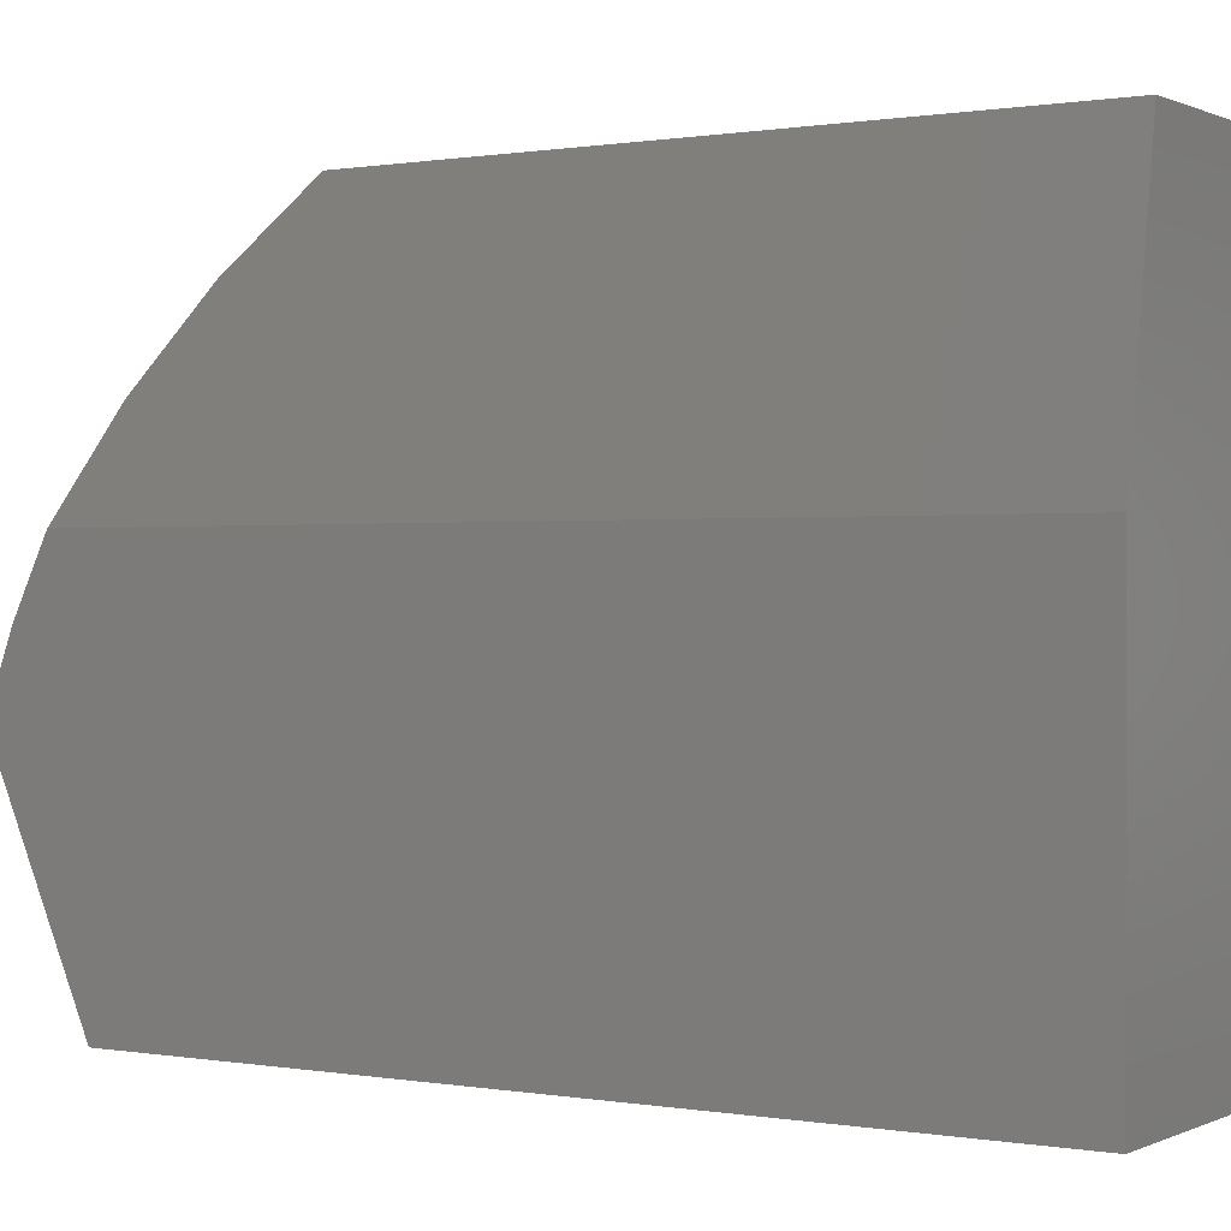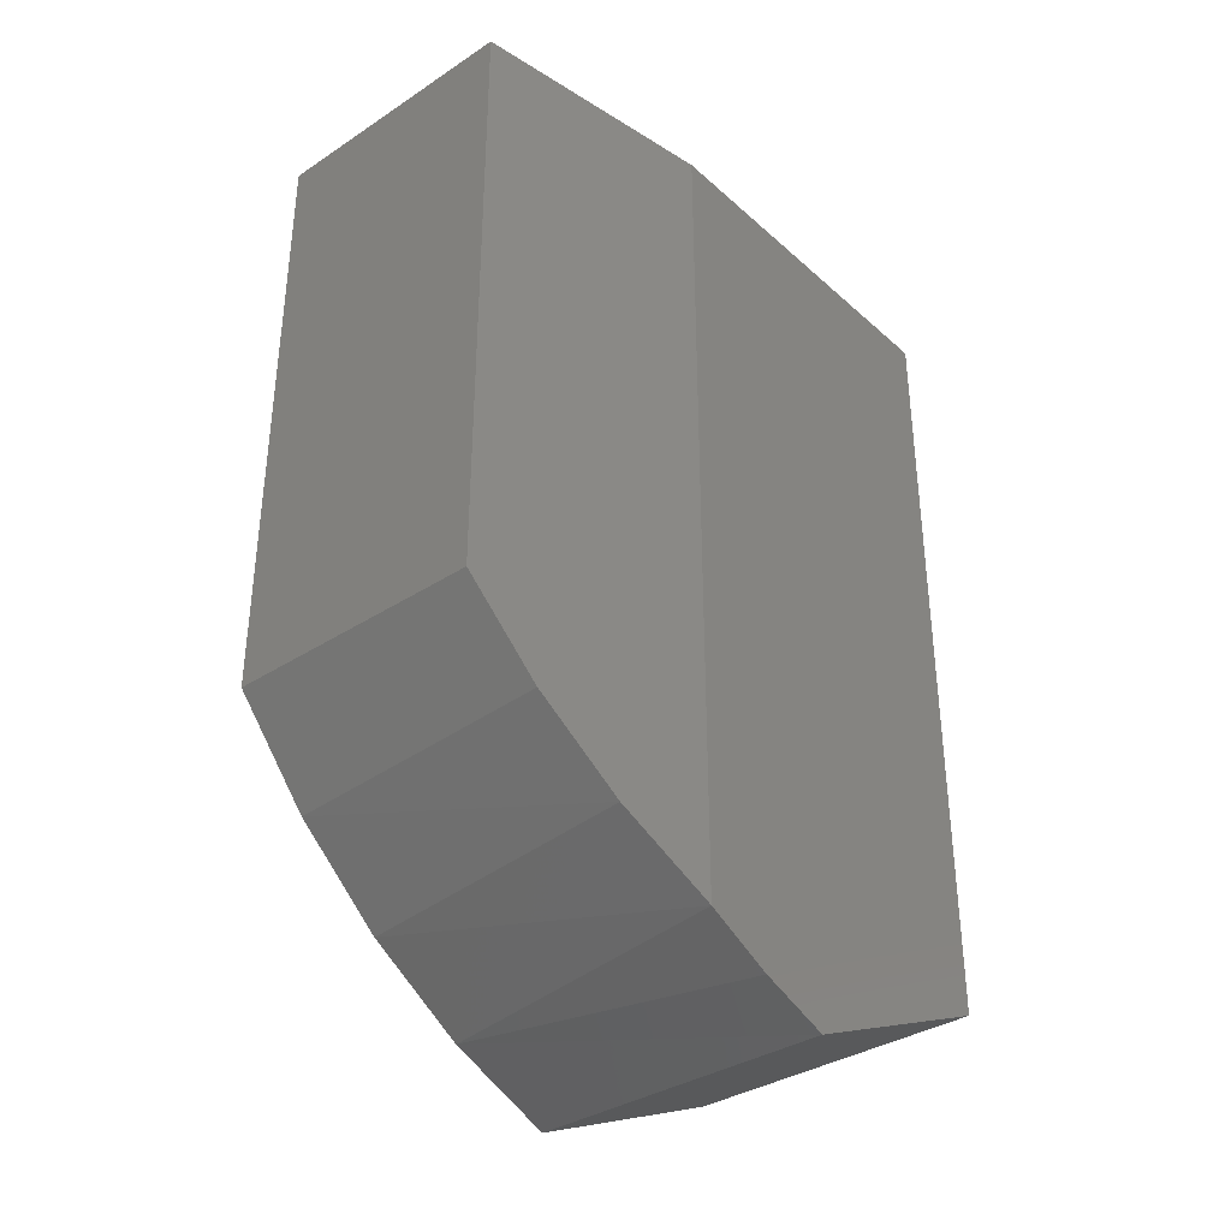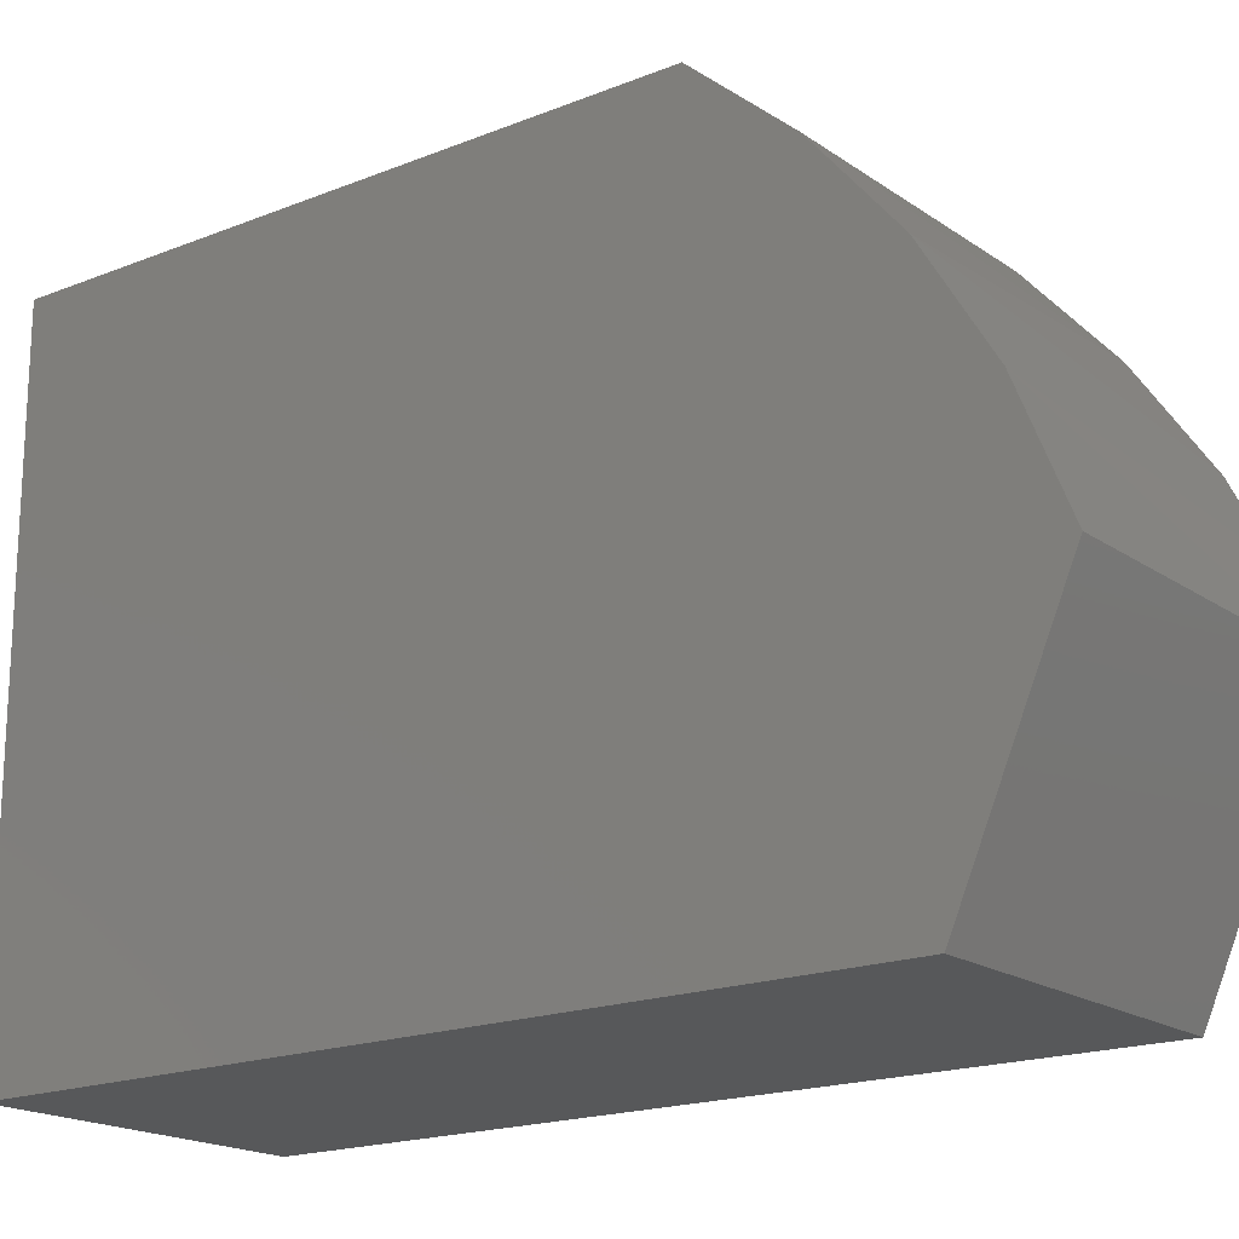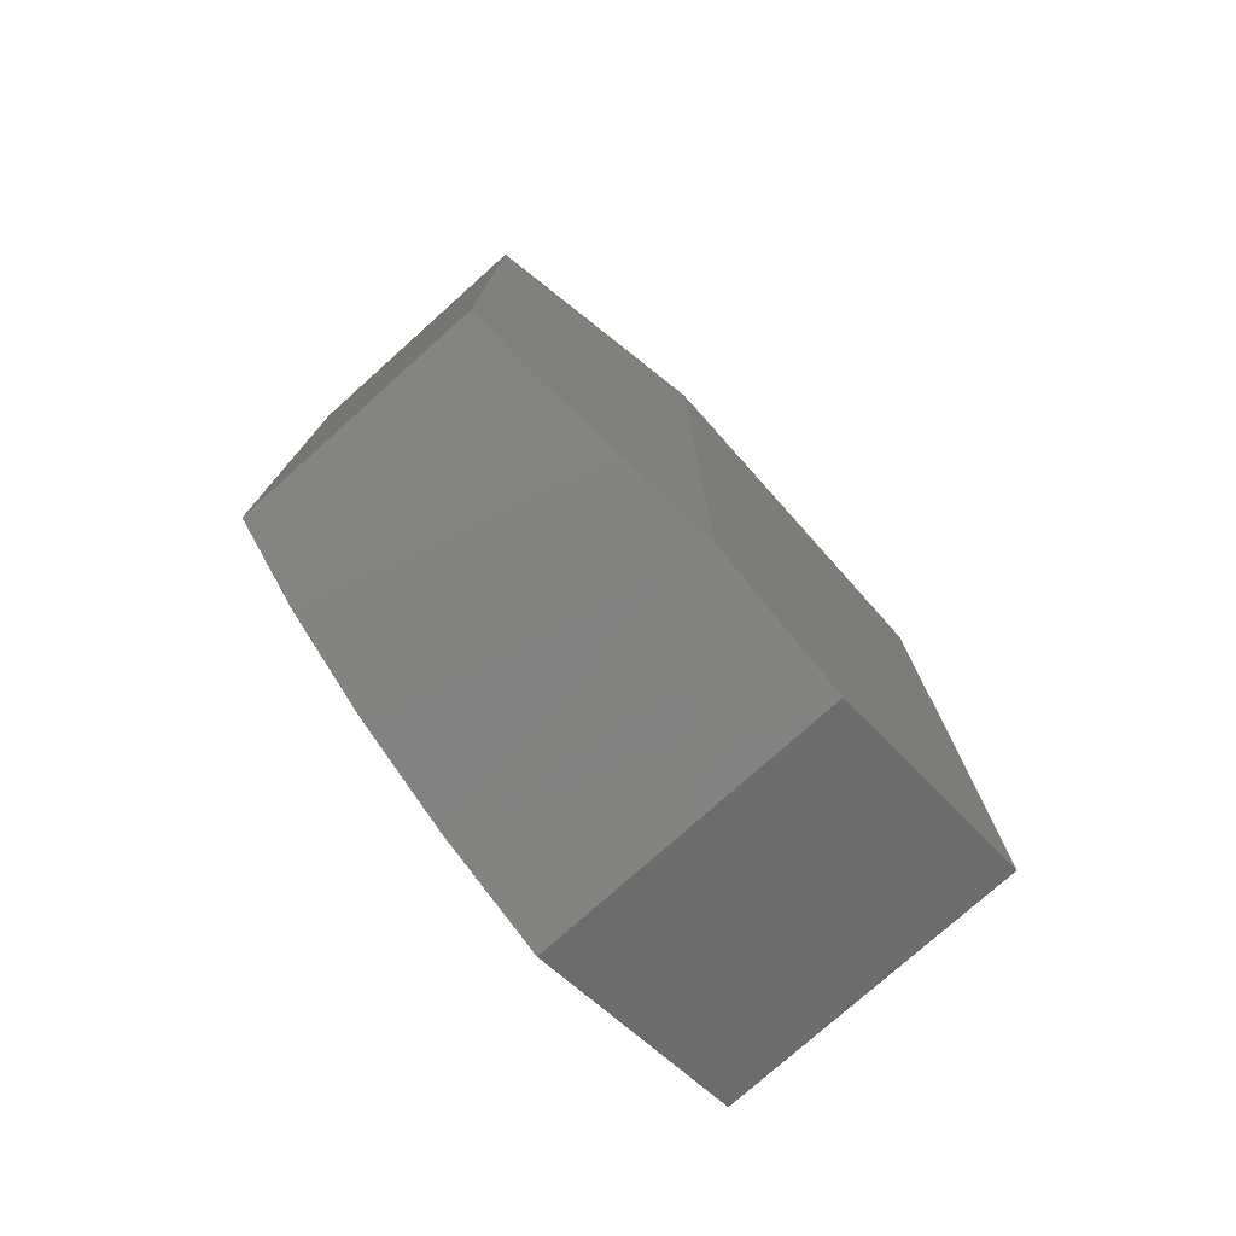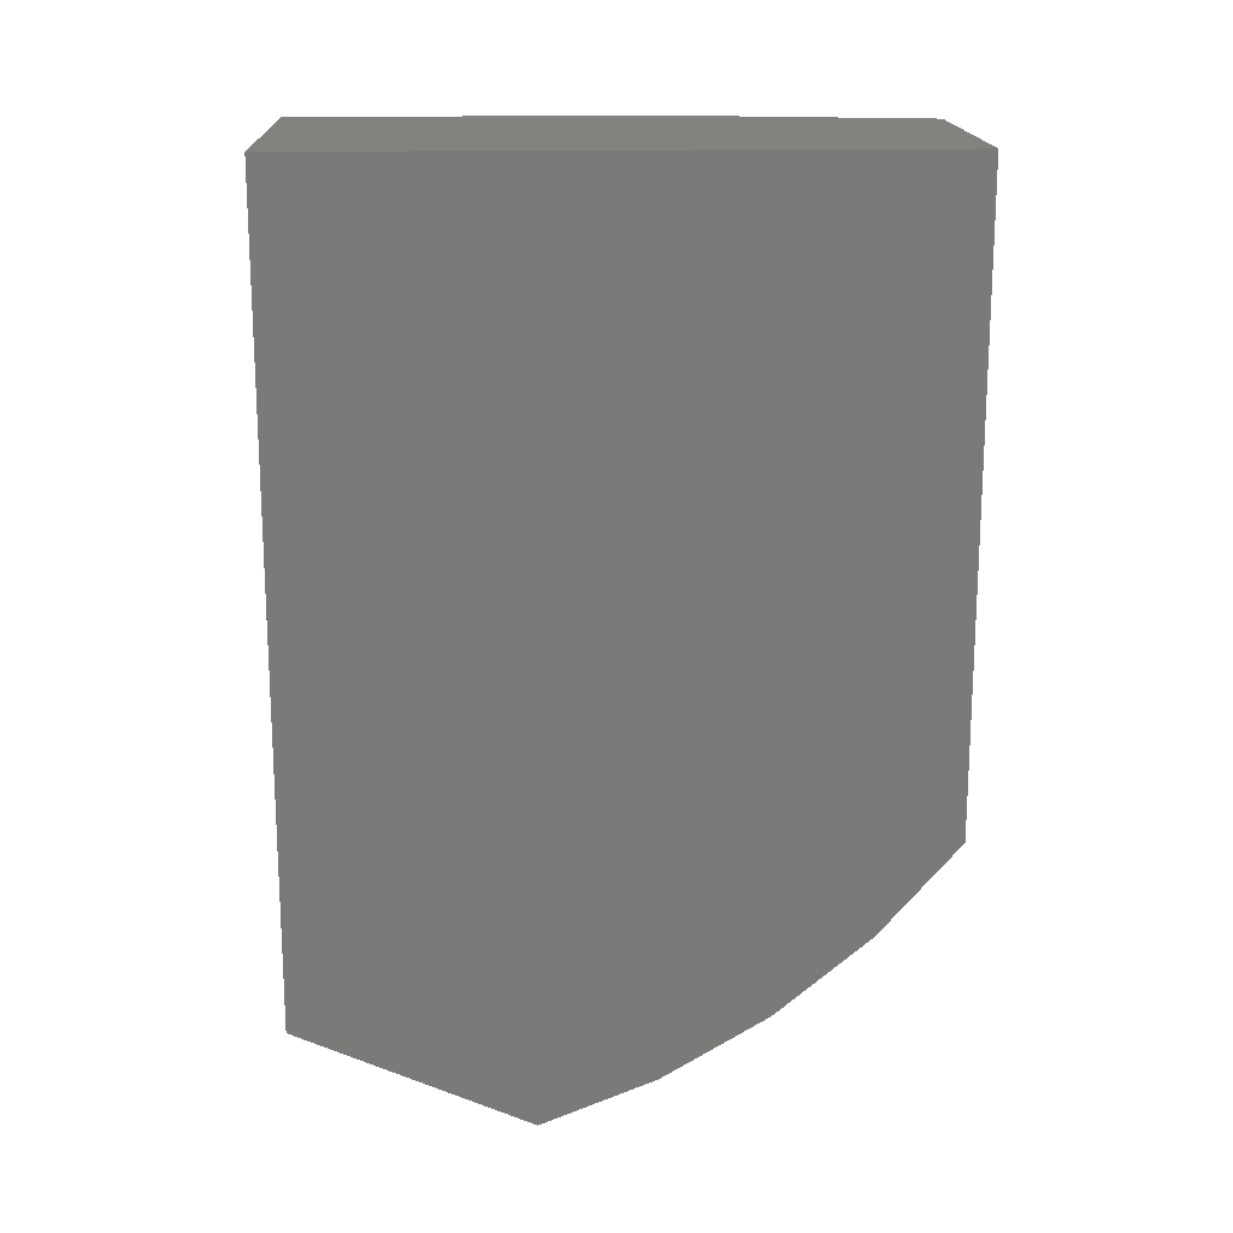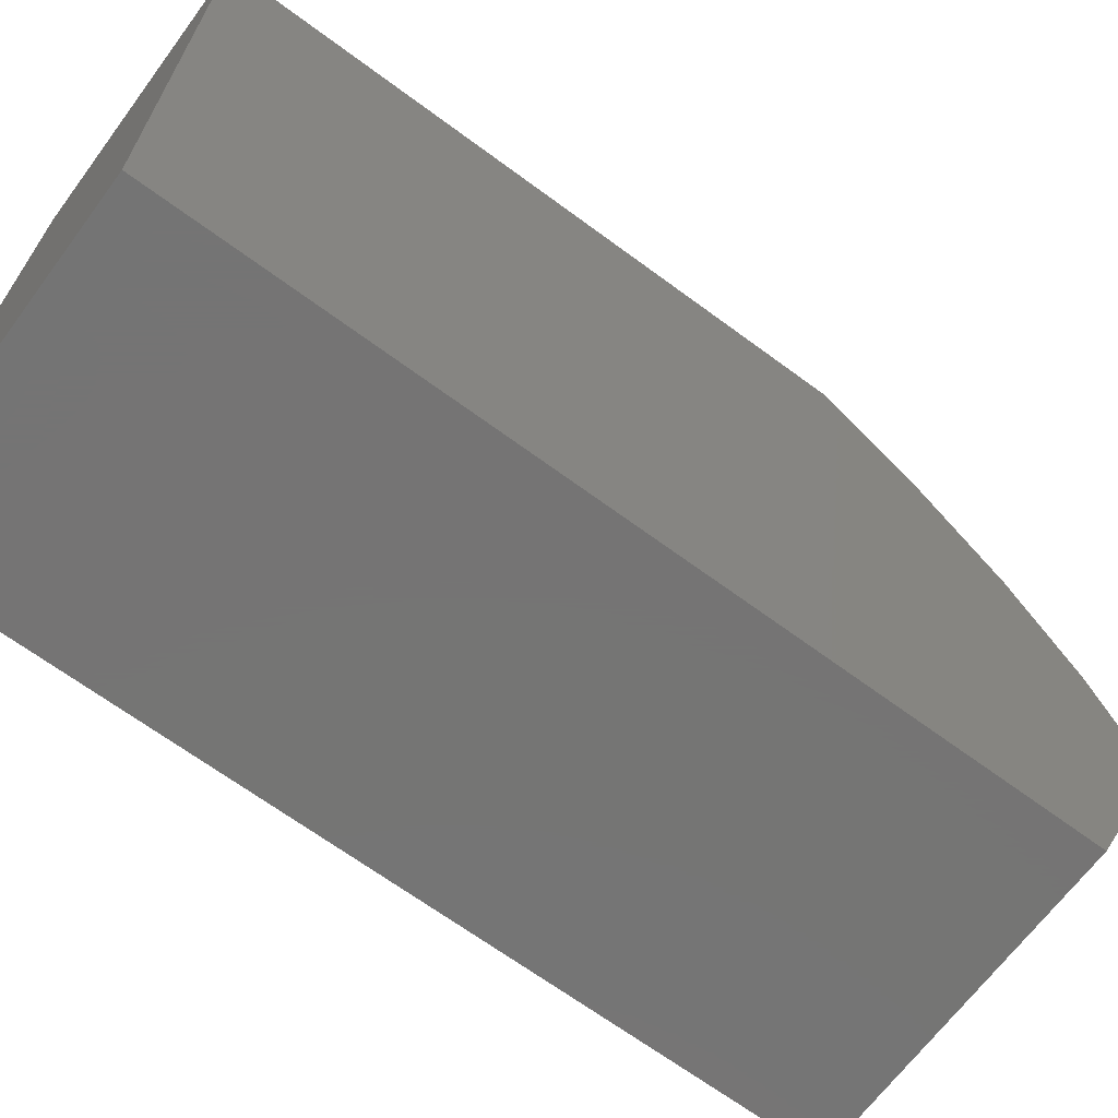
<metadata>
{"format":"stl","ext":"stl","renderer":"f3d","projection":"perspective","resolution":1024,"background":"white","views":[{"elev":0.4,"azim":122.5,"up":"+Z"},{"elev":-35.4,"azim":40.8,"up":"+Y"},{"elev":-18.5,"azim":-52.5,"up":"+Z"},{"elev":-76.9,"azim":41.8,"up":"+Y"},{"elev":17.3,"azim":-92.3,"up":"+Y"},{"elev":-66.9,"azim":-126.6,"up":"+Z"}]}
</metadata>
<code>
# stl→obj: 18 verts, 32 faces
v 0.3906 0.75 0.08701
v 0.3906 -0.3072 0.08701
v 0.3906 0.75 -0.3828
v 0.3906 -0.3502 -0.0007086
v 0.3906 -0.2574 -0.3828
v 0.3906 -0.3843 -0.09229
v -1.632e-17 -0.3843 -0.09229
v -2.423e-17 -0.3267 0.05004
v -3.153e-17 -0.2474 0.1816
v 0.3702 -0.231 0.2038
v -3.805e-17 -0.1485 0.299
v 0.3518 -0.1388 0.3087
v -4.343e-17 -0.03232 0.3995
v 0.3359 -0.03232 0.3995
v 4.01e-33 0.75 -0.3828
v 5.856e-34 -0.2574 -0.3828
v -4.343e-17 0.75 0.3995
v 0.3359 0.75 0.3995
f 1 2 3
f 3 2 4
f 3 4 5
f 5 4 6
f 7 6 8
f 8 6 4
f 8 4 2
f 8 2 9
f 9 2 10
f 9 10 11
f 11 10 12
f 11 12 13
f 13 12 14
f 15 16 7
f 15 7 8
f 15 8 9
f 15 9 11
f 15 11 13
f 15 13 17
f 5 16 3
f 3 16 15
f 6 7 5
f 5 7 16
f 18 17 14
f 14 17 13
f 3 15 1
f 1 15 17
f 1 17 18
f 18 14 1
f 1 14 2
f 14 12 2
f 2 12 10

</code>
